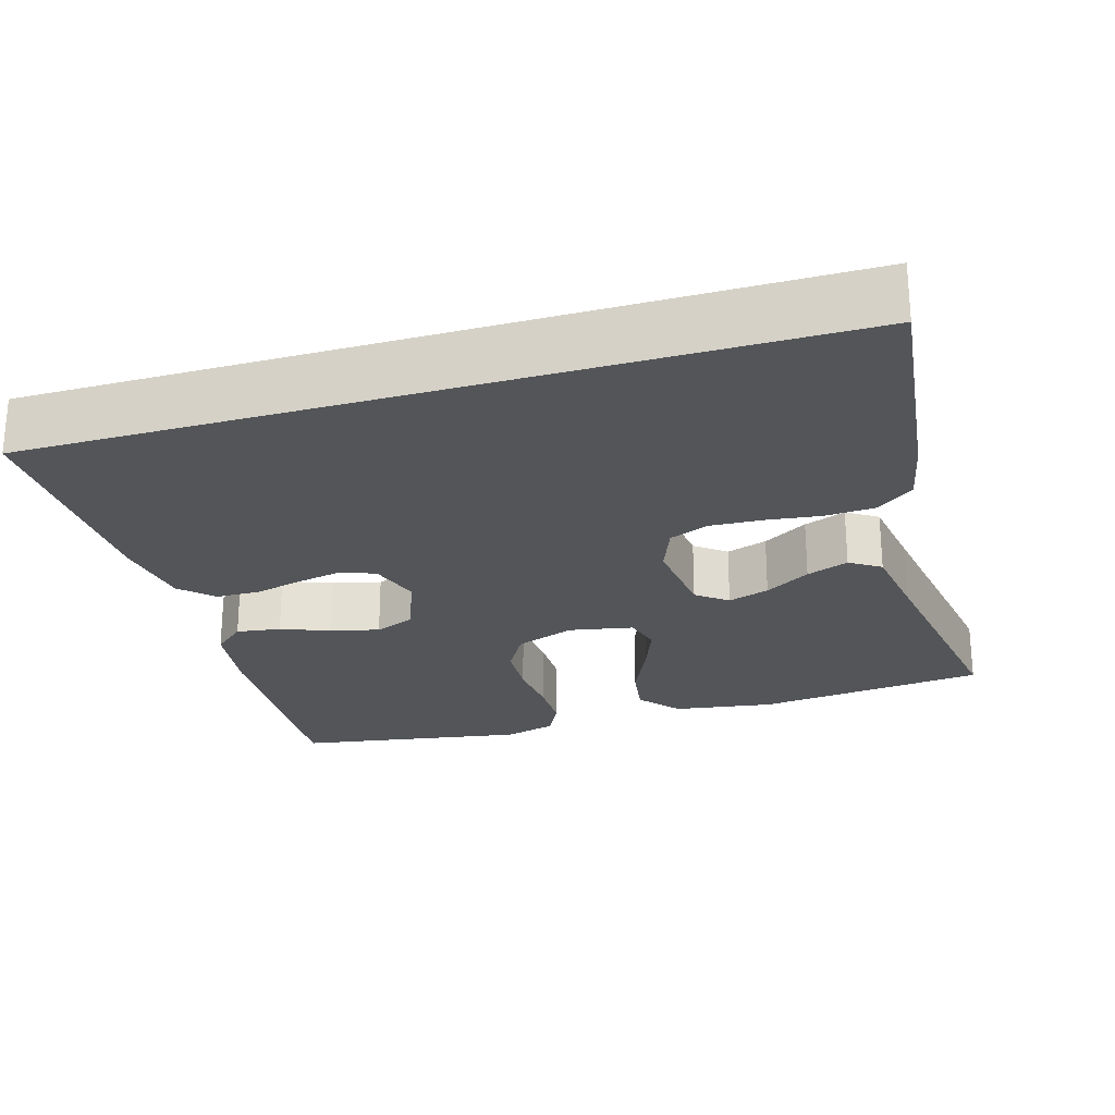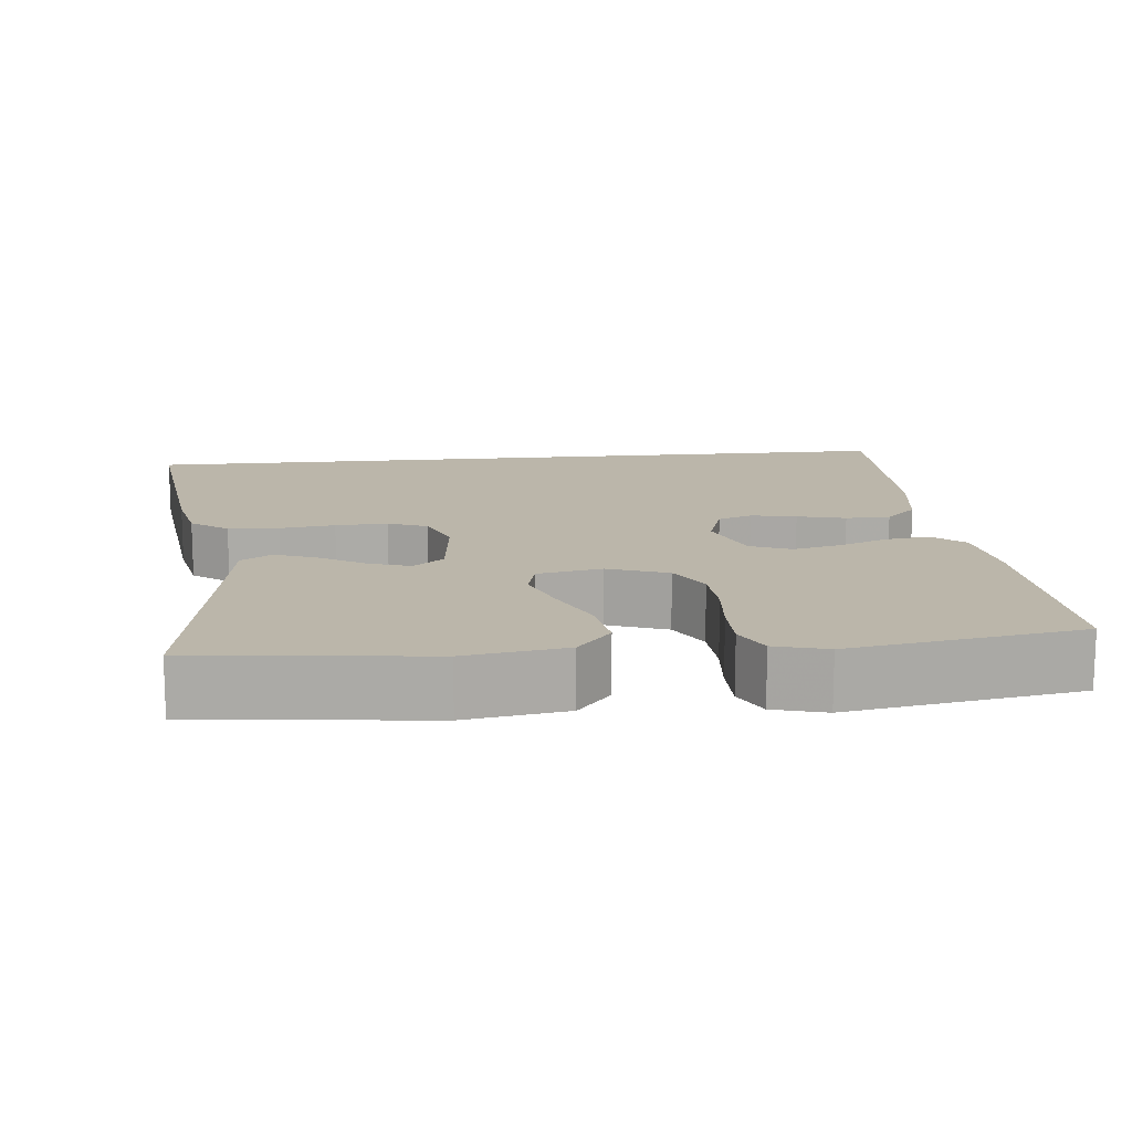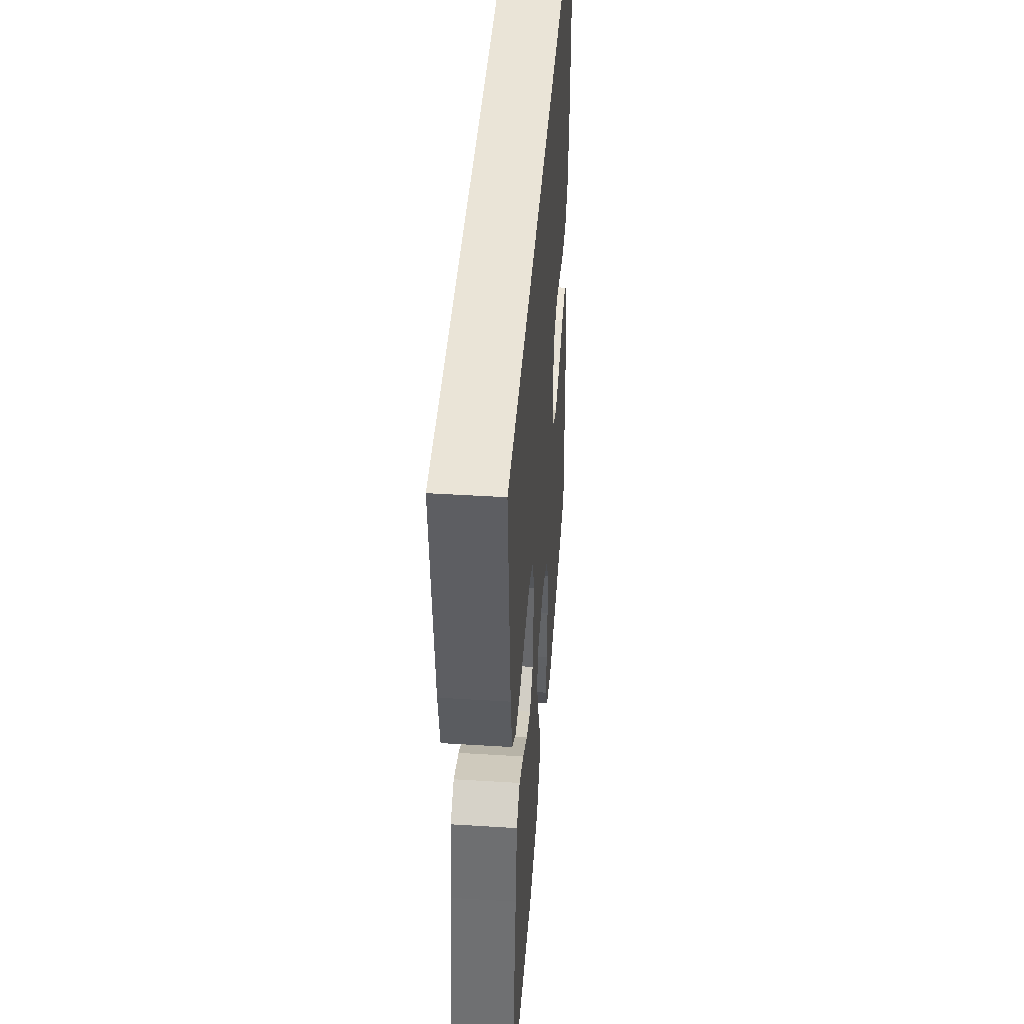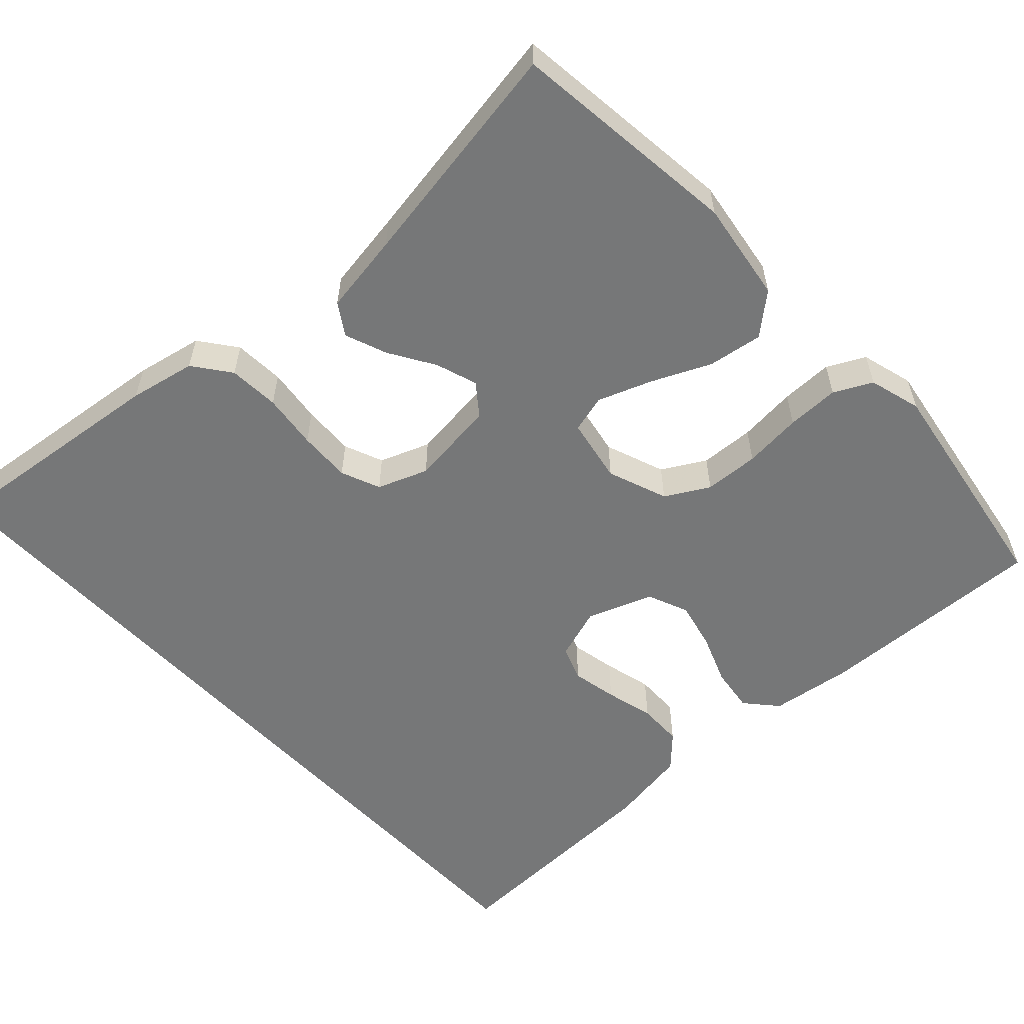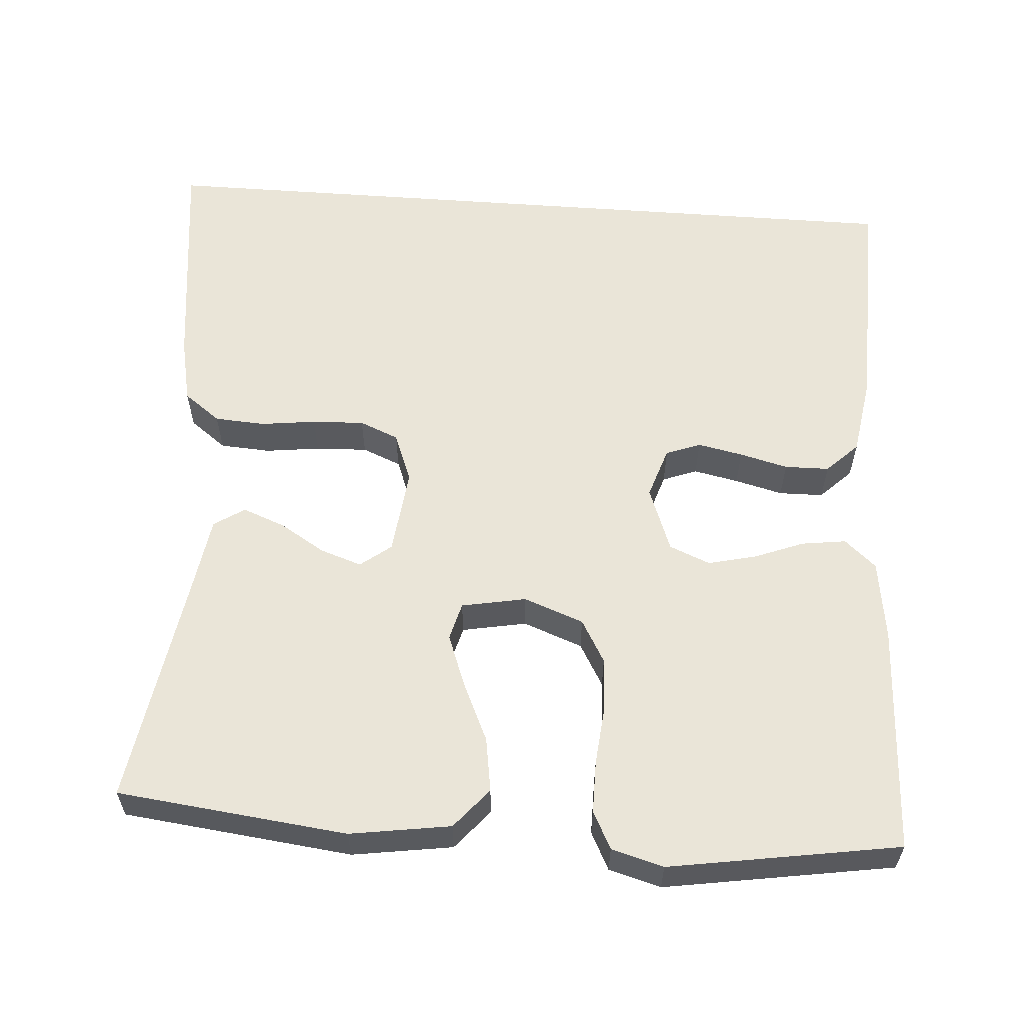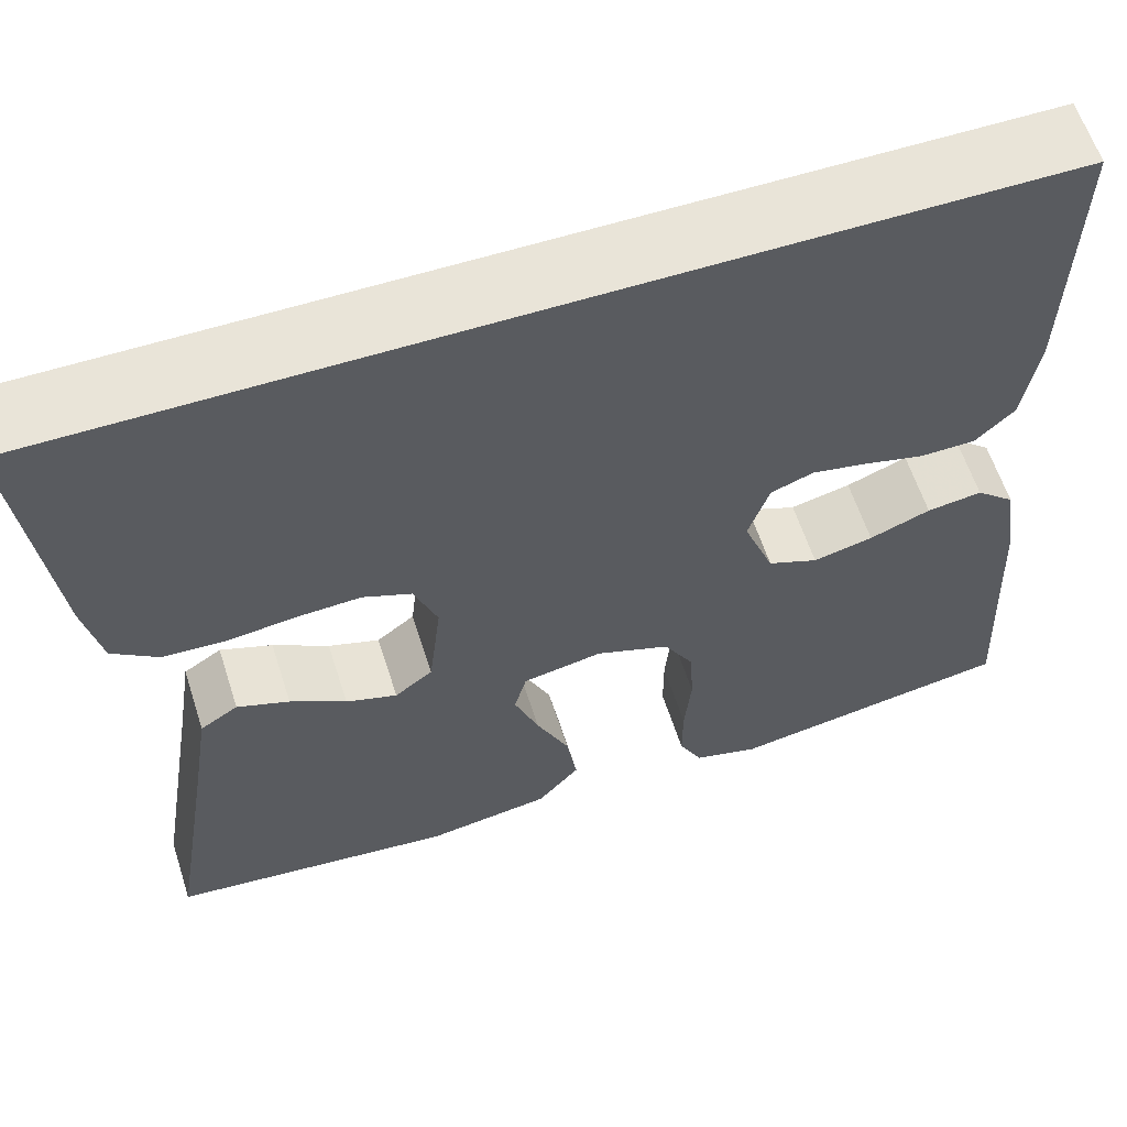
<metadata>
{"format":"obj","ext":"obj","renderer":"f3d","projection":"perspective","resolution":1024,"background":"white","views":[{"elev":-24.5,"azim":16.5,"up":"+Y"},{"elev":14.1,"azim":174.1,"up":"+Y"},{"elev":43.7,"azim":94.2,"up":"+Z"},{"elev":-57.0,"azim":133.1,"up":"+Y"},{"elev":58.8,"azim":-175.8,"up":"+Y"},{"elev":60.5,"azim":162.2,"up":"+Z"}]}
</metadata>
<code>
v -0.5 0.07 -0.5
v -0.486 0.07 -0.2
v -0.471 0.07 -0.095
v -0.43 0.07 -0.059
v -0.372 0.07 -0.067
v -0.308 0.07 -0.092
v -0.245 0.07 -0.107
v -0.192 0.07 -0.085
v -0.16 0.07 0
v -0.182 0.07 0.067
v -0.227 0.07 0.084
v -0.286 0.07 0.072
v -0.349 0.07 0.056
v -0.407 0.07 0.057
v -0.448 0.07 0.097
v -0.464 0.07 0.2
v -0.471 0.07 0.5
v 0.559 0.07 0.5
v 0.523 0.07 0.2
v 0.505 0.07 0.114
v 0.457 0.07 0.078
v 0.391 0.07 0.074
v 0.319 0.07 0.083
v 0.251 0.07 0.086
v 0.2 0.07 0.065
v 0.175 0.07 0
v 0.188 0.07 -0.113
v 0.228 0.07 -0.144
v 0.282 0.07 -0.126
v 0.341 0.07 -0.09
v 0.396 0.07 -0.069
v 0.436 0.07 -0.095
v 0.452 0.07 -0.2
v 0.5 0.07 -0.5
v 0.2 0.07 -0.534
v 0.069 0.07 -0.514
v 0.025 0.07 -0.462
v 0.036 0.07 -0.391
v 0.071 0.07 -0.315
v 0.097 0.07 -0.246
v 0.084 0.07 -0.197
v 0 0.07 -0.181
v -0.078 0.07 -0.21
v -0.11 0.07 -0.266
v -0.114 0.07 -0.337
v -0.107 0.07 -0.413
v -0.107 0.07 -0.481
v -0.132 0.07 -0.53
v -0.2 0.07 -0.549
v -0.5 0 -0.5
v -0.486 0 -0.2
v -0.471 0 -0.095
v -0.43 0 -0.059
v -0.372 0 -0.067
v -0.308 0 -0.092
v -0.245 0 -0.107
v -0.192 0 -0.085
v -0.16 0 0
v -0.182 0 0.067
v -0.227 0 0.084
v -0.286 0 0.072
v -0.349 0 0.056
v -0.407 0 0.057
v -0.448 0 0.097
v -0.464 0 0.2
v -0.471 0 0.5
v 0.559 0 0.5
v 0.523 0 0.2
v 0.505 0 0.114
v 0.457 0 0.078
v 0.391 0 0.074
v 0.319 0 0.083
v 0.251 0 0.086
v 0.2 0 0.065
v 0.175 0 0
v 0.188 0 -0.113
v 0.228 0 -0.144
v 0.282 0 -0.126
v 0.341 0 -0.09
v 0.396 0 -0.069
v 0.436 0 -0.095
v 0.452 0 -0.2
v 0.5 0 -0.5
v 0.2 0 -0.534
v 0.069 0 -0.514
v 0.025 0 -0.462
v 0.036 0 -0.391
v 0.071 0 -0.315
v 0.097 0 -0.246
v 0.084 0 -0.197
v 0 0 -0.181
v -0.078 0 -0.21
v -0.11 0 -0.266
v -0.114 0 -0.337
v -0.107 0 -0.413
v -0.107 0 -0.481
v -0.132 0 -0.53
v -0.2 0 -0.549
f 45 46 47 48
f 44 45 48 49
f 36 37 38 39
f 36 39 40
f 33 34 35 36
f 33 36 40
f 32 33 40 41
f 29 30 31 32
f 28 29 32 41
f 20 21 22 23
f 20 23 24
f 19 20 24
f 18 19 24 25
f 16 17 18 25
f 12 13 14 15
f 11 12 15 16
f 10 11 16 25
f 3 4 5 6
f 3 6 7
f 2 3 7
f 44 49 1 2
f 43 44 2 7
f 42 43 7 8
f 27 28 41 42
f 26 27 42 8
f 9 10 25 26
f 8 9 26
f 97 96 95 94
f 98 97 94 93
f 88 87 86 85
f 89 88 85
f 85 84 83 82
f 89 85 82
f 90 89 82 81
f 81 80 79 78
f 90 81 78 77
f 72 71 70 69
f 73 72 69
f 73 69 68
f 74 73 68 67
f 74 67 66 65
f 64 63 62 61
f 65 64 61 60
f 74 65 60 59
f 55 54 53 52
f 56 55 52
f 56 52 51
f 51 50 98 93
f 56 51 93 92
f 57 56 92 91
f 91 90 77 76
f 57 91 76 75
f 75 74 59 58
f 75 58 57
f 1 50 51 2
f 2 51 52 3
f 3 52 53 4
f 4 53 54 5
f 5 54 55 6
f 6 55 56 7
f 7 56 57 8
f 8 57 58 9
f 9 58 59 10
f 10 59 60 11
f 11 60 61 12
f 12 61 62 13
f 13 62 63 14
f 14 63 64 15
f 15 64 65 16
f 16 65 66 17
f 17 66 67 18
f 18 67 68 19
f 19 68 69 20
f 20 69 70 21
f 21 70 71 22
f 22 71 72 23
f 23 72 73 24
f 24 73 74 25
f 25 74 75 26
f 26 75 76 27
f 27 76 77 28
f 28 77 78 29
f 29 78 79 30
f 30 79 80 31
f 31 80 81 32
f 32 81 82 33
f 33 82 83 34
f 34 83 84 35
f 35 84 85 36
f 36 85 86 37
f 37 86 87 38
f 38 87 88 39
f 39 88 89 40
f 40 89 90 41
f 41 90 91 42
f 42 91 92 43
f 43 92 93 44
f 44 93 94 45
f 45 94 95 46
f 46 95 96 47
f 47 96 97 48
f 48 97 98 49
f 49 98 50 1

</code>
